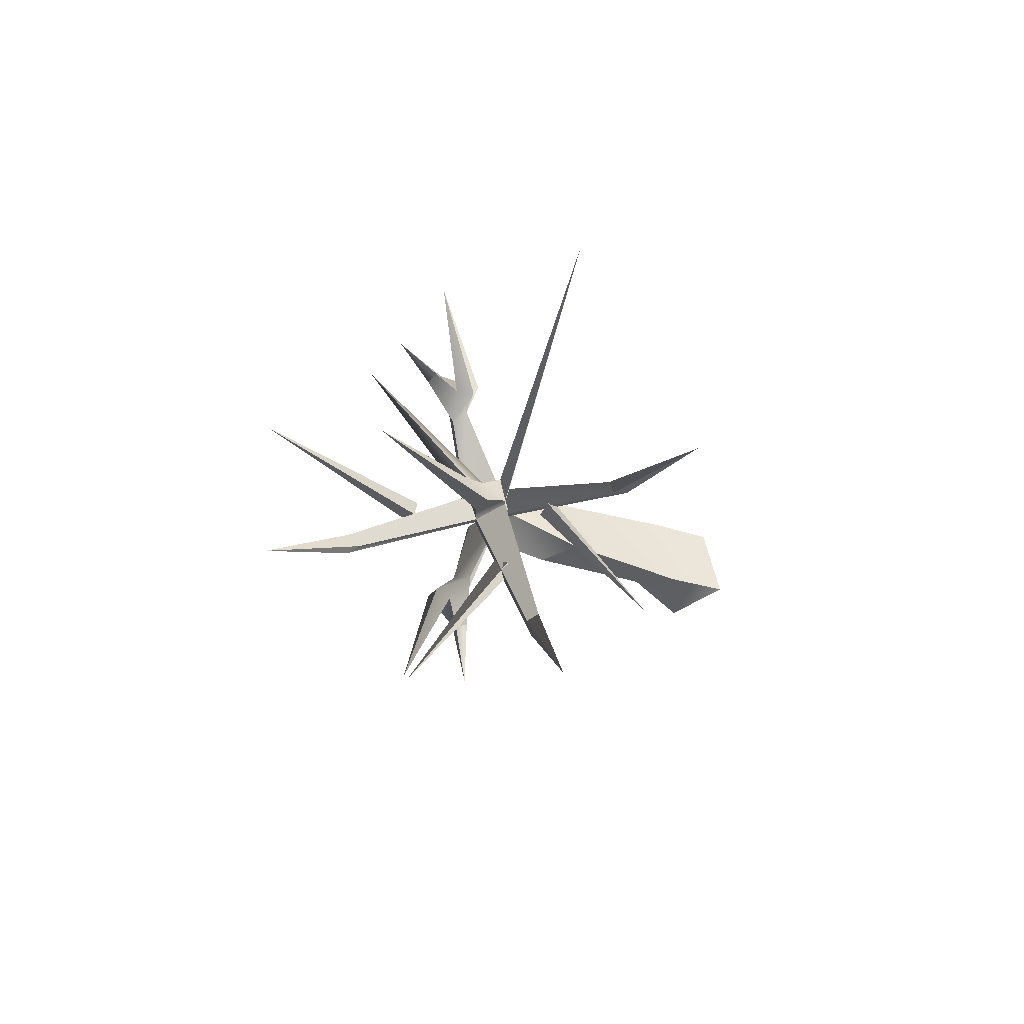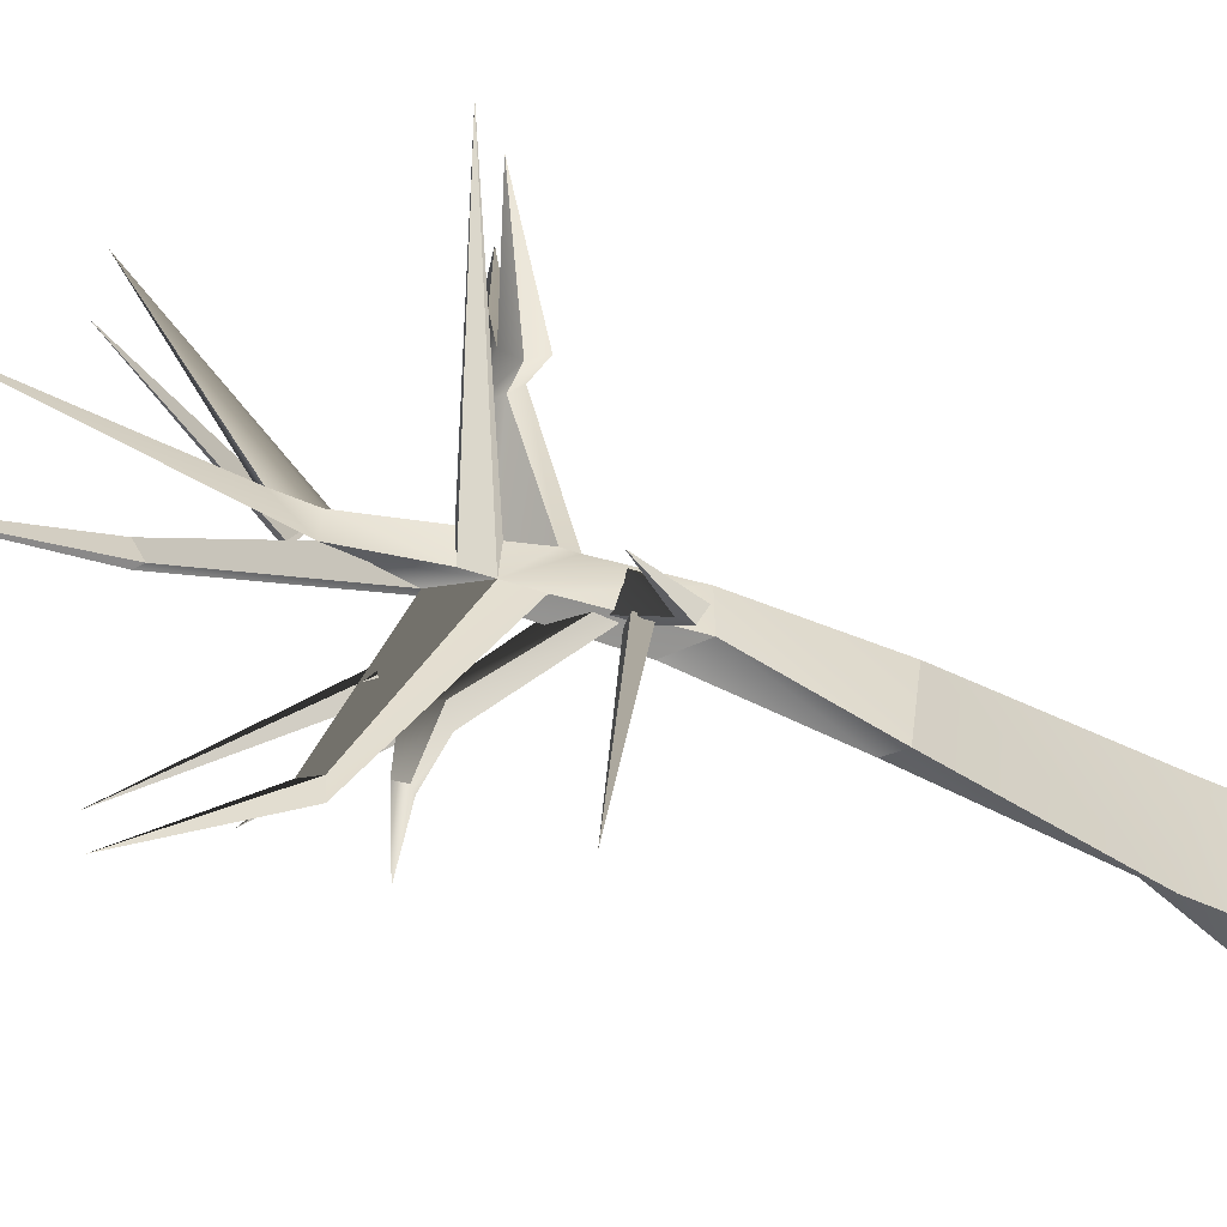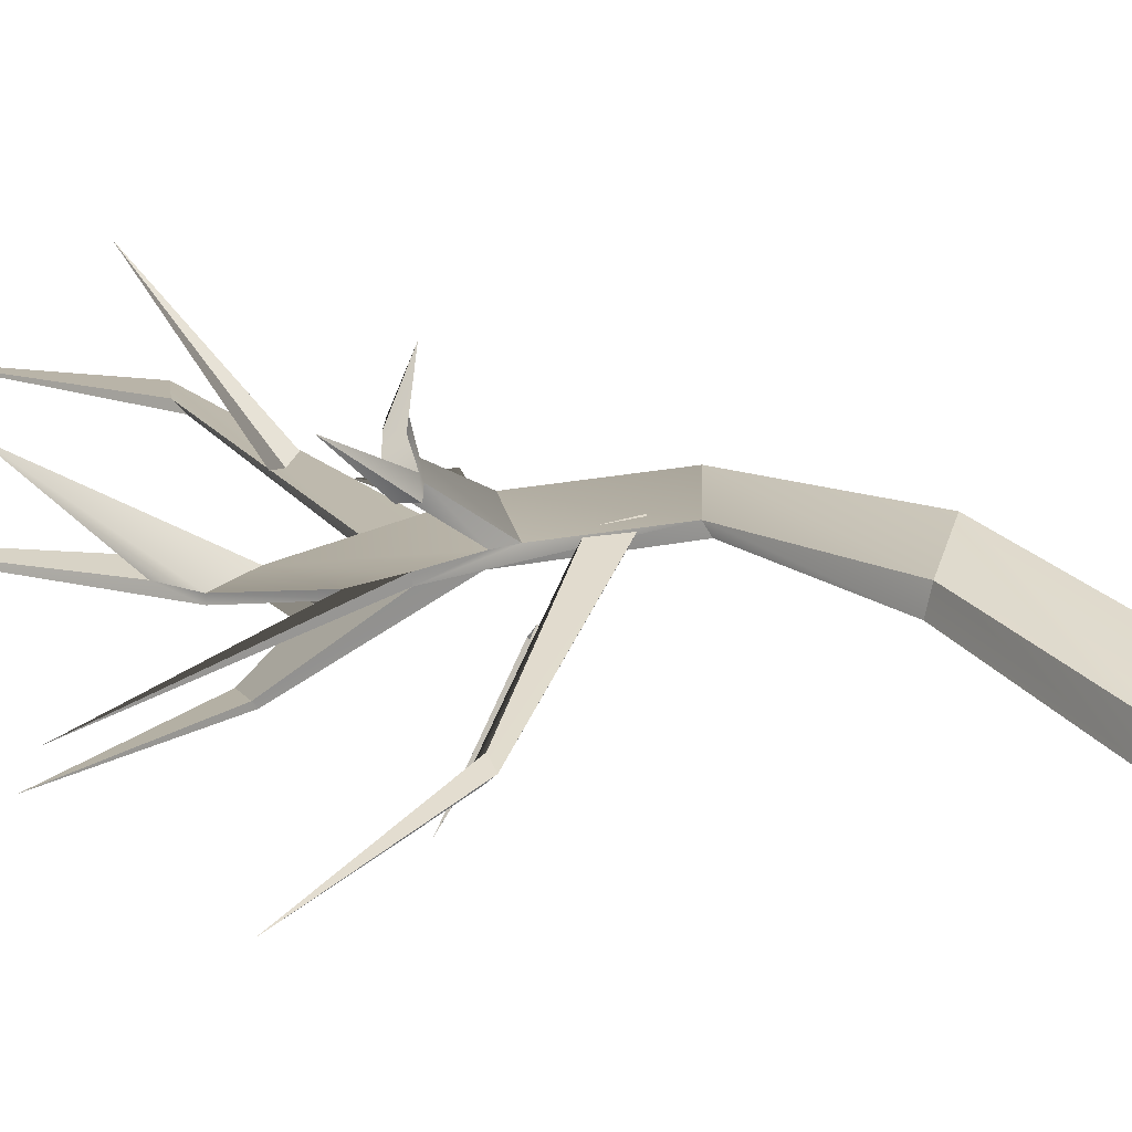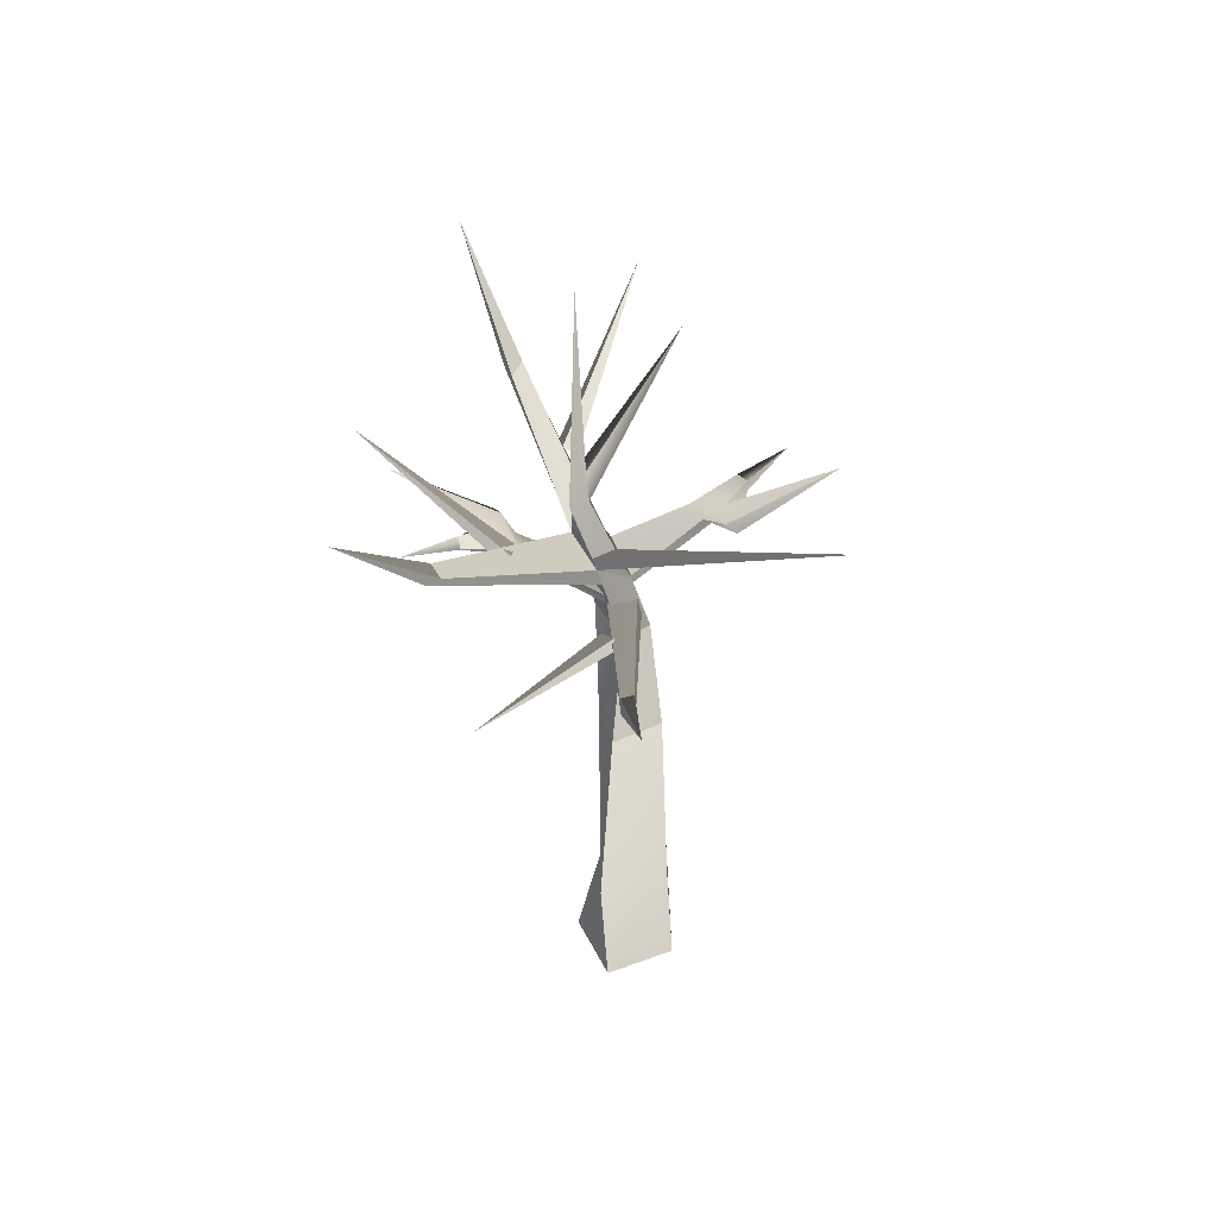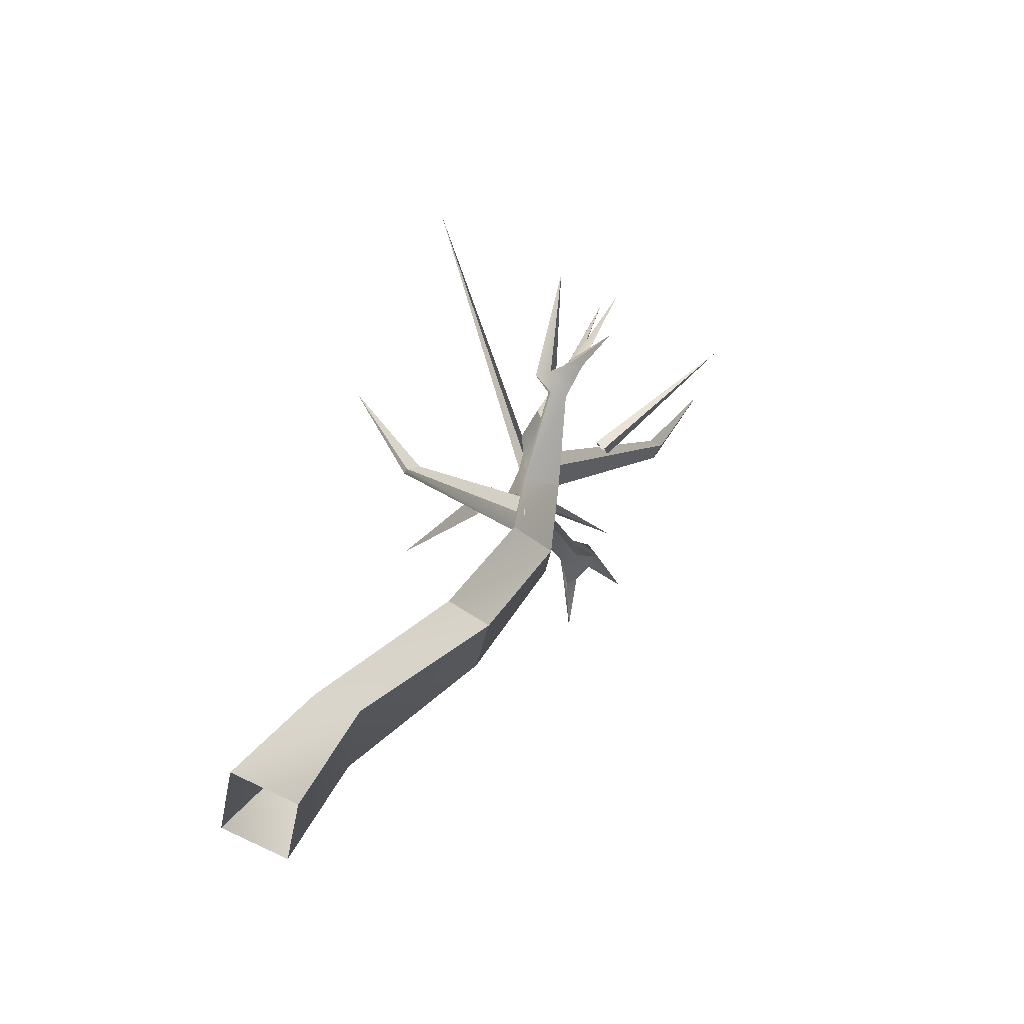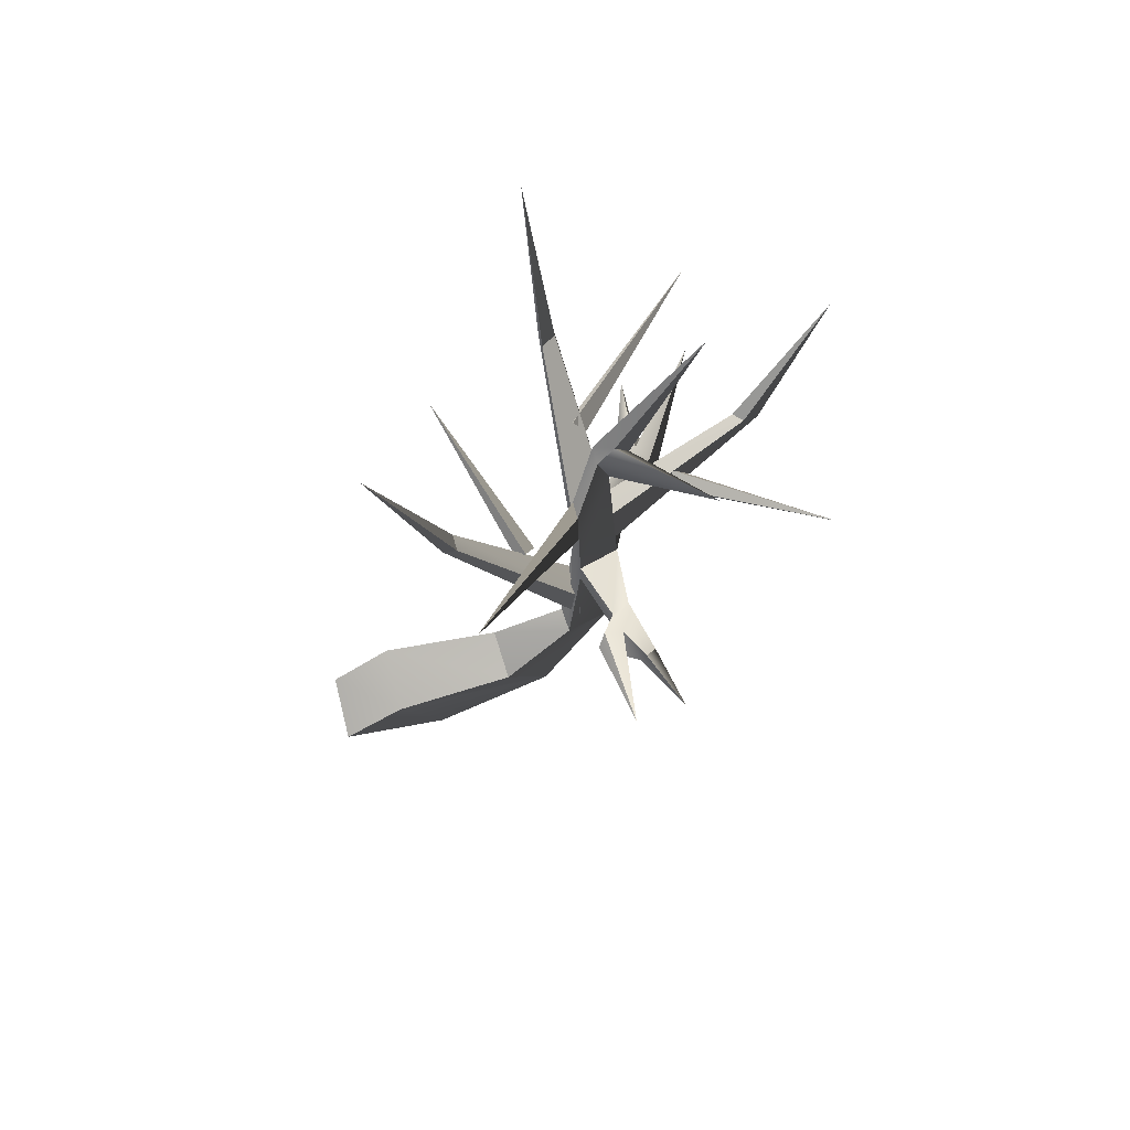
<metadata>
{"format":"obj","ext":"obj","renderer":"f3d","projection":"perspective","resolution":1024,"background":"white","views":[{"elev":78.6,"azim":152.0,"up":"+Y"},{"elev":-20.0,"azim":-144.8,"up":"+Z"},{"elev":53.4,"azim":-104.0,"up":"+Z"},{"elev":73.1,"azim":-121.0,"up":"+Y"},{"elev":-53.1,"azim":-23.2,"up":"+Y"},{"elev":68.8,"azim":-26.0,"up":"+Y"}]}
</metadata>
<code>
g trere
v -8.235 -32.96 -5.627
v -9.555 -32.83 2.694
v 0.2163 -12.65 6.07
v 0.9924 -14.15 1.721
v -9.555 -32.83 2.694
v -3.226 -37.24 4.012
v 7.215 -14.64 5.268
v 0.2163 -12.65 6.07
v -3.226 -37.24 4.012
v -1.906 -37.37 -4.309
v 8.051 -14.72 1.056
v 7.215 -14.64 5.268
v -1.906 -37.37 -4.309
v -8.235 -32.96 -5.627
v 0.9924 -14.15 1.721
v 8.051 -14.72 1.056
v 4.18 14.71 -0.8023
v 2.853 4.219 4.47
v 3.042 7.378 4.177
v 7.51 34.15 0.1476
v 8.078 34.15 -2.583
v 4.385 20.19 -1.371
v 0.2163 -12.65 6.07
v 7.215 -14.64 5.268
v 9.136 5.194 4.955
v 9.354 28.23 0.2798
v 3.497 14.88 2.494
v 3.042 7.378 4.177
v 7.215 -14.64 5.268
v 8.051 -14.72 1.056
v 9.746 11.86 -0.7053
v 9.696 25.69 -1.37
v 9.065 9.209 4.434
v 9.136 5.194 4.955
v 9.696 25.69 -1.37
v 4.18 14.71 -0.8023
v 4.385 20.19 -1.371
v 0.9924 -14.15 1.721
v 9.746 11.86 -0.7053
v 8.051 -14.72 1.056
v 9.694 39.08 0.9959
v 9.354 28.23 0.2798
v 9.696 25.69 -1.37
v 11.76 37.22 1.47
v 8.078 34.15 -2.583
v 19.56 71.84 5.654
v 3.916 7.667 -0.07166
v 0.2163 -12.65 6.07
v 3.916 7.667 -0.07166
v 0.9924 -14.15 1.721
v 3.595 21.52 1.83
v 7.51 34.15 0.1476
v 3.595 21.52 1.83
v 4.18 14.71 -0.8023
v 3.497 14.88 2.494
v -21 51.66 21.94
v 3.497 14.88 2.494
v 3.595 21.52 1.83
v -21 51.66 21.94
v 3.595 21.52 1.83
v 4.385 20.19 -1.371
v -21 51.66 21.94
v 4.385 20.19 -1.371
v 4.18 14.71 -0.8023
v -21 51.66 21.94
v 9.827 18.07 -1.507
v 9.827 18.07 -1.507
v 9.746 11.86 -0.7053
v 3.916 7.667 -0.07166
v 9.669 30.23 -23.82
v 11.92 31.85 -24.06
v 4.18 14.71 -0.8023
v 9.827 18.07 -1.507
v 11.44 32.16 -21.91
v 9.259 30.86 -21.64
v 9.827 18.07 -1.507
v 9.746 11.86 -0.7053
v 11.92 31.85 -24.06
v 11.44 32.16 -21.91
v 3.916 7.667 -0.07166
v 4.18 14.71 -0.8023
v 9.259 30.86 -21.64
v 9.669 30.23 -23.82
v 9.259 30.86 -21.64
v 11.44 32.16 -21.91
v 12.16 55.66 -33.86
v 11.44 32.16 -21.91
v 11.92 31.85 -24.06
v 12.16 55.66 -33.86
v 11.92 31.85 -24.06
v 9.669 30.23 -23.82
v 12.16 55.66 -33.86
v 9.669 30.23 -23.82
v 9.259 30.86 -21.64
v 12.16 55.66 -33.86
v 19.56 71.84 5.654
v 19.56 71.84 5.654
v 9.694 39.08 0.9959
v 11.76 37.22 1.47
v 19.56 71.84 5.654
v 9.694 39.08 0.9959
v 7.51 34.15 0.1476
v 15.97 52.19 19.02
v 9.354 28.23 0.2798
v 9.354 28.23 0.2798
v 11.76 37.22 1.47
v 15.97 52.19 19.02
v 9.694 39.08 0.9959
v 9.2 24.49 -11.25
v 10.57 23.04 -9.655
v 32.19 35.33 -21.78
v 10.57 23.04 -9.655
v 11.21 21.36 -10.96
v 32.19 35.33 -21.78
v 11.21 21.36 -10.96
v 9.556 22.75 -12.71
v 32.19 35.33 -21.78
v 9.556 22.75 -12.71
v 9.2 24.49 -11.25
v 32.19 35.33 -21.78
v 2.853 4.219 4.47
v 9.354 28.23 0.2798
v 9.065 9.209 4.434
v 3.497 14.88 2.494
v 3.042 7.378 4.177
v 2.853 4.219 4.47
v 2.288 13.38 17.31
v 2.661 15.71 15.66
v 9.136 5.194 4.955
v 9.065 9.209 4.434
v 5.407 16.42 15.21
v 5.051 13.18 17.56
v 2.853 4.219 4.47
v 9.136 5.194 4.955
v 5.051 13.18 17.56
v 2.288 13.38 17.31
v 9.065 9.209 4.434
v 3.042 7.378 4.177
v 2.661 15.71 15.66
v 5.407 16.42 15.21
v 0.7369 14.08 20.9
v -1.223 14.28 18.94
v -1.223 14.28 18.94
v 0.1276 16.61 17.91
v 0.1276 16.61 17.91
v 2.519 17.32 19.33
v -2.922 23.77 33.94
v 0.7369 14.08 20.9
v 2.519 17.32 19.33
v -2.922 23.77 33.94
v -2.922 23.77 33.94
v -2.922 23.77 33.94
v 5.847 15.91 23.23
v 5.282 13.96 24.03
v 5.282 13.96 24.03
v 3.389 14.56 23.5
v 4.115 16.59 23.78
v 5.847 15.91 23.23
v 2.519 17.32 19.33
v 0.7369 14.08 20.9
v 3.389 14.56 23.5
v 4.115 16.59 23.78
v 6.552 12.51 32.24
v 4.115 16.59 23.78
v 6.552 12.51 32.24
v 6.552 12.51 32.24
v 8.797 12.39 3.651
v 9.746 11.86 -0.7054
v 31.2 31.27 0.7806
v 31.83 32.89 2.956
v 9.827 18.07 -1.507
v 9.209 18.72 2.357
v 29.63 33.19 2.856
v 28.99 31.9 0.7548
v 9.209 18.72 2.357
v 8.797 12.39 3.651
v 31.83 32.89 2.956
v 29.63 33.19 2.856
v 9.746 11.86 -0.7054
v 9.827 18.07 -1.507
v 28.99 31.9 0.7548
v 31.2 31.27 0.7806
v 28.99 31.9 0.7548
v 29.63 33.19 2.856
v 41.56 56.68 1.502
v 29.63 33.19 2.856
v 31.83 32.89 2.956
v 41.56 56.68 1.502
v 31.83 32.89 2.956
v 31.2 31.27 0.7806
v 41.56 56.68 1.502
v 31.2 31.27 0.7806
v 28.99 31.9 0.7548
v 41.56 56.68 1.502
v 18.73 25.53 2.497
v 17.4 24.09 4.122
v 33.11 36.36 23.31
v 17.4 24.09 4.122
v 18.8 22.4 4.525
v 33.11 36.36 23.31
v 18.8 22.4 4.525
v 20.24 23.79 2.591
v 33.11 36.36 23.31
v 20.24 23.79 2.591
v 18.73 25.53 2.497
v 33.11 36.36 23.31
v 4.108 -7.728 1.516
v 2.36 -7.942 5.843
v -15.2 10.98 -6.094
v -14.86 12.6 -8.331
v 2.643 -2.109 5.132
v 4.129 -1.613 0.7455
v -12.9 12.91 -7.309
v -13.21 11.61 -5.134
v 4.129 -1.613 0.7455
v 4.108 -7.728 1.516
v -14.86 12.6 -8.331
v -12.9 12.91 -7.309
v 2.36 -7.942 5.843
v 2.643 -2.109 5.132
v -13.21 11.61 -5.134
v -15.2 10.98 -6.094
v -13.21 11.61 -5.134
v -12.9 12.91 -7.309
v -24.29 36.41 -11.08
v -12.9 12.91 -7.309
v -14.86 12.6 -8.331
v -24.29 36.41 -11.08
v -14.86 12.6 -8.331
v -15.2 10.98 -6.094
v -24.29 36.41 -11.08
v -15.2 10.98 -6.094
v -13.21 11.61 -5.134
v -24.29 36.41 -11.08
v -3.175 5.241 -2.392
v -1.283 3.794 -3.305
v -7.411 16.1 -27.31
v -1.283 3.794 -3.305
v -2.376 2.111 -4.263
v -7.411 16.1 -27.31
v -2.376 2.111 -4.263
v -4.498 3.502 -3.116
v -7.411 16.1 -27.31
v -4.498 3.502 -3.116
v -3.175 5.241 -2.392
v -7.411 16.1 -27.31
v 9.922 0.008589 1.38
v 10.07 -4.024 1.985
v 18.32 5.161 -7.855
v 17.07 7.493 -6.71
v 4.087 -4.259 1.122
v 3.911 0.2392 0.758
v 14.56 8.207 -7.917
v 16.2 4.962 -9.64
v 10.07 -4.024 1.985
v 4.087 -4.259 1.122
v 16.2 4.962 -9.64
v 18.32 5.161 -7.855
v 3.911 0.2392 0.758
v 9.922 0.008589 1.38
v 17.07 7.493 -6.71
v 14.56 8.207 -7.917
v 21.65 5.863 -9.904
v 22.13 6.062 -7.172
v 22.13 6.062 -7.172
v 20.44 8.394 -7.101
v 20.44 8.394 -7.101
v 19.29 9.109 -9.636
v 32.13 15.56 -18.47
v 21.65 5.863 -9.904
v 19.29 9.109 -9.636
v 32.13 15.56 -18.47
v 32.13 15.56 -18.47
v 32.13 15.56 -18.47
v 18.8 7.704 -14.74
v 19.72 5.754 -15.07
v 19.72 5.754 -15.07
v 20.97 6.347 -13.55
v 20.54 8.379 -14.2
v 18.8 7.704 -14.74
v 19.29 9.109 -9.636
v 21.65 5.863 -9.904
v 20.97 6.347 -13.55
v 20.54 8.379 -14.2
v 23.4 4.315 -22.53
v 20.54 8.379 -14.2
v 23.4 4.315 -22.53
v 23.4 4.315 -22.53
v -24.65 -53.06 -17.69
v -26.94 -52.92 -6.468
v -9.555 -32.83 2.694
v -8.235 -32.96 -5.627
v -26.94 -52.92 -6.468
v -20.71 -57.52 -2.816
v -3.226 -37.24 4.012
v -9.555 -32.83 2.694
v -20.71 -57.52 -2.816
v -18.42 -57.66 -14.04
v -1.906 -37.37 -4.309
v -3.226 -37.24 4.012
v -18.42 -57.66 -14.04
v -24.65 -53.06 -17.69
v -8.235 -32.96 -5.627
v -1.906 -37.37 -4.309
v -34.43 -69.15 -22.21
v -36.76 -69.12 -11
v -36.76 -69.12 -11
v -26.34 -71.79 -10.62
v -26.34 -71.79 -10.62
v -24.01 -71.83 -21.83
v -24.01 -71.83 -21.83
v -34.43 -69.15 -22.21
f 3 1 2
f 1 3 4
f 7 5 6
f 5 7 8
f 11 9 10
f 9 11 12
f 15 13 14
f 13 15 16
f 19 17 18
f 22 20 21
f 25 23 24
f 28 26 27
f 31 29 30
f 34 32 33
f 37 35 36
f 40 38 39
f 41 21 20
f 44 42 43
f 46 35 45
f 47 39 38
f 50 48 49
f 27 26 51
f 51 26 52
f 20 22 53
f 37 45 35
f 56 54 55
f 59 57 58
f 62 60 61
f 65 63 64
f 66 36 35
f 32 29 67
f 67 29 31
f 49 48 17
f 70 68 69
f 68 70 71
f 74 72 73
f 72 74 75
f 78 76 77
f 76 78 79
f 82 80 81
f 80 82 83
f 86 84 85
f 89 87 88
f 92 90 91
f 95 93 94
f 96 21 41
f 97 44 43
f 100 98 99
f 103 101 102
f 103 102 104
f 107 105 106
f 107 106 108
f 111 109 110
f 114 112 113
f 117 115 116
f 120 118 119
f 18 17 48
f 23 25 121
f 29 32 34
f 33 32 122
f 123 26 28
f 124 17 19
f 127 125 126
f 125 127 128
f 131 129 130
f 129 131 132
f 135 133 134
f 133 135 136
f 139 137 138
f 137 139 140
f 141 136 135
f 136 141 142
f 143 128 127
f 128 143 144
f 145 140 139
f 140 145 146
f 147 142 141
f 150 148 149
f 151 144 143
f 152 146 145
f 153 132 131
f 132 153 154
f 155 141 135
f 141 155 156
f 157 140 146
f 140 157 158
f 161 159 160
f 159 161 162
f 163 154 153
f 163 153 164
f 165 162 161
f 166 156 155
f 169 167 168
f 167 169 170
f 173 171 172
f 171 173 174
f 177 175 176
f 175 177 178
f 181 179 180
f 179 181 182
f 185 183 184
f 188 186 187
f 191 189 190
f 194 192 193
f 197 195 196
f 200 198 199
f 203 201 202
f 206 204 205
f 209 207 208
f 207 209 210
f 213 211 212
f 211 213 214
f 217 215 216
f 215 217 218
f 221 219 220
f 219 221 222
f 225 223 224
f 228 226 227
f 231 229 230
f 234 232 233
f 237 235 236
f 240 238 239
f 243 241 242
f 246 244 245
f 249 247 248
f 247 249 250
f 253 251 252
f 251 253 254
f 257 255 256
f 255 257 258
f 261 259 260
f 259 261 262
f 263 258 257
f 258 263 264
f 265 250 249
f 250 265 266
f 267 262 261
f 262 267 268
f 269 264 263
f 272 270 271
f 273 266 265
f 274 268 267
f 275 254 253
f 254 275 276
f 277 263 257
f 263 277 278
f 279 262 268
f 262 279 280
f 283 281 282
f 281 283 284
f 285 276 275
f 285 275 286
f 287 284 283
f 288 278 277
f 291 289 290
f 289 291 292
f 295 293 294
f 293 295 296
f 299 297 298
f 297 299 300
f 303 301 302
f 301 303 304
f 290 305 306
f 305 290 289
f 294 307 308
f 307 294 293
f 298 309 310
f 309 298 297
f 302 311 312
f 311 302 301

</code>
